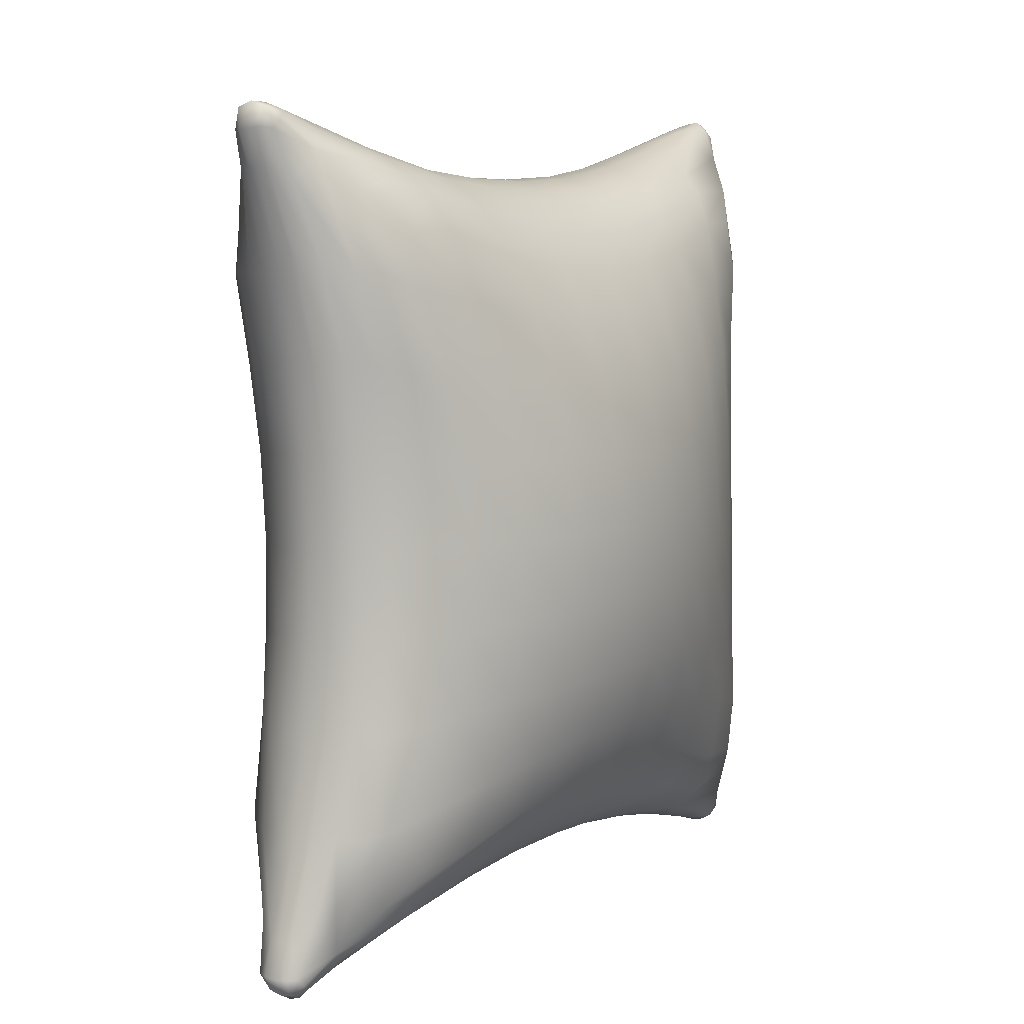
<metadata>
{"format":"obj","ext":"obj","renderer":"f3d","projection":"perspective","resolution":1024,"background":"white","views":[{"elev":14.2,"azim":-56.5,"up":"+Z"}]}
</metadata>
<code>
g default
v 16.76 4.569 -21.1
v 15.6 6.333 -11.96
v 15.51 7.409 -2.049
v 17.44 7.809 7.796
v 20.05 7.571 16.12
v 20.57 0.7356 -25.16
v 19.11 3.684 -12.6
v 19.37 4.472 -2.022
v 21.45 5.255 8.441
v 24.95 4.543 20.34
v 20.62 -4.399 -24.71
v 19.44 -5.288 -11.58
v 19.75 -4.281 -1.164
v 21.79 -3.13 9.253
v 25.09 -0.593 20.66
v 16.59 -7.355 -19.58
v 15.74 -7.933 -10.59
v 15.8 -7.578 -0.6255
v 17.69 -6.253 9.041
v 20.18 -4.392 17.07
v 7.949 -8.629 -16.93
v 7.93 -10.48 -8.847
v 8.561 -10.49 0.3061
v 9.621 -8.847 9.098
v 11.11 -5.637 16.27
v -1.683 -9.154 -15
v -1.09 -11.32 -7.658
v -0.226 -11.52 1.199
v 0.602 -9.626 9.743
v 1.321 -6.318 16.28
v -11.56 -8.626 -14.95
v -10.15 -10.4 -7.232
v -8.933 -10.44 1.916
v -8.349 -8.694 10.86
v -8.353 -5.653 18.12
v -20.17 -7.318 -16.02
v -17.5 -8.033 -7.429
v -15.71 -7.778 2.355
v -15.64 -6.374 12.15
v -16.61 -4.336 20.59
v -24.99 -4.458 -20.3
v -21.29 -5.503 -7.824
v -19.64 -4.686 2.558
v -19.36 -3.546 13.04
v -20.57 -0.6296 25.2
v -25.08 0.6837 -20.71
v -21.35 3.551 -8.457
v -19.48 4.153 1.854
v -19.63 4.975 12.5
v -20.68 4.579 24.69
v -20.45 4.28 -17.46
v -17.63 6.169 -8.757
v -15.72 7.412 1.006
v -15.74 7.835 11.01
v -16.64 7.417 19.64
v -11.78 5.417 -17.72
v -9.828 8.948 -9.367
v -8.621 10.42 -0.0954
v -7.872 10.11 9.015
v -7.868 8.289 16.87
v -1.569 6.258 -17.82
v -0.7736 9.965 -10.22
v 0.07839 11.52 -1.104
v 0.9432 10.79 7.763
v 1.589 8.558 14.88
v 8.327 5.46 -19.53
v 8.099 8.945 -11.01
v 8.636 10.33 -1.756
v 9.748 10 7.353
v 11.15 8.328 14.96
v -8.166 6.225 20.32
v 1.956 6.119 18.57
v 12.14 6.428 18.52
v -8.208 -2.78 21.33
v 1.906 -2.953 19.79
v 12.28 -2.963 19.71
v -12.16 2.962 -19.94
v -1.713 3.15 -20.33
v 8.426 3.05 -22.02
v -11.94 -6.312 -18.62
v -1.762 -6.437 -19.11
v 8.311 -6.395 -20.83
v 22.44 -1.086 -26.93
v 20.88 0.7451 -12.33
v 21.03 -2.096 -12.16
v 22.46 -3.007 -26.9
v 21.22 1.617 -1.841
v 21.36 -1.197 -1.571
v 23.15 2.502 8.662
v 23.21 -0.1636 8.993
v 27.1 3.059 22.45
v 27.38 1.544 22.57
v -27.37 -2.853 -22.39
v -22.95 -2.443 -7.788
v -23.08 0.4383 -8.091
v -27.4 -1.459 -22.34
v -21.32 -1.626 2.567
v -21.19 1.216 2.335
v -21.06 -0.6599 13.23
v -21.09 2.066 13.09
v -22.79 1.131 27.6
v -22.64 3.074 27.48
v -8.501 3.496 22.73
v -8.211 0.5227 22.85
v 2.139 3.377 20.76
v 2.203 0.4179 21.19
v 12.89 3.458 20.61
v 13 0.5926 21.12
v -12.17 -0.2713 -21.07
v -12.18 -3.281 -20.71
v -1.735 -0.1639 -21.46
v -1.741 -3.247 -21.16
v 8.765 -0.2259 -23.22
v 8.81 -3.181 -23.06
v 22.55 -2.444 -24.11
v 22.5 -1.064 -24.23
v 19.48 -1.235 -26.77
v 19.45 -2.721 -26.69
v 26.75 1.273 19.46
v 26.71 2.654 19.35
v 24.27 2.985 22.33
v 24.22 1.492 22.58
v -22.56 1.056 24.29
v -22.59 2.506 24.15
v -19.49 2.909 26.71
v -19.46 1.385 26.81
v -24.26 -2.812 -22.36
v -24.28 -1.37 -22.48
v -26.83 -1.16 -19.39
v -26.78 -2.567 -19.3
v -26.76 -3.482 -21.88
v -26.46 -1.516 -22.87
v -27.5 -2.256 -22.43
v -26.8 -0.6009 -22.12
v -27.7 -1.367 -21.46
v -27.57 -2.733 -21.41
v 16.84 5.123 -17.54
v 18.59 3.05 -23.06
v 17.55 4.937 -12.29
v 19.95 2.918 -18.72
v 15.26 7.035 -6.982
v 17.64 5.922 -2.032
v 19.02 4.093 -7.265
v 16.24 7.648 2.897
v 19.72 6.692 8.079
v 20.19 4.875 3.193
v 19.63 7.62 12.85
v 22.46 6.433 18.15
v 22.95 5.453 13.83
v 22.65 -1.769 -24.18
v 21.52 -2.325 -18.09
v 21.48 -0.09403 -18.3
v 21.13 -0.6822 -12.25
v 20.86 1.181 -7.11
v 21.52 0.2185 -1.715
v 21.01 -1.673 -6.857
v 21.98 2.047 3.447
v 23.33 1.159 8.835
v 22.04 -0.6814 3.716
v 26.86 1.958 19.4
v 27.65 1.581 21.47
v 27.58 2.714 21.4
v 27.44 2.356 22.58
v 20.06 -5.22 -17.83
v 18.56 -5.94 -22.06
v 17.92 -6.579 -11.16
v 16.71 -7.583 -16.11
v 19.41 -4.822 -6.349
v 18.1 -5.93 -0.9086
v 15.5 -7.947 -5.555
v 20.47 -3.71 4.019
v 20.16 -4.822 9.179
v 16.53 -7.063 4.237
v 23.32 -2.702 14.4
v 22.54 -2.785 18.85
v 19.75 -5.223 13.84
v 13.16 -7.891 -19.01
v 12.22 -9.378 -9.777
v 7.898 -9.714 -13.27
v 12.51 -9.219 -0.1799
v 8.109 -10.71 -4.281
v 13.99 -7.741 8.979
v 9.024 -9.877 4.812
v 16.7 -4.751 17.25
v 10.4 -7.397 13
v 3.108 -9.024 -15.68
v 3.459 -11.11 -8.123
v -1.45 -10.41 -11.6
v 4.242 -11.26 0.7553
v -0.6845 -11.68 -3.304
v 5.152 -9.459 9.312
v 0.1841 -10.83 5.604
v 6.142 -6.158 16.01
v 0.9394 -8.125 13.26
v -6.583 -9.033 -14.73
v -5.696 -11.08 -7.342
v -10.88 -9.673 -11.43
v -4.714 -11.24 1.581
v -9.46 -10.65 -2.709
v -3.97 -9.402 10.22
v -8.546 -9.751 6.468
v -3.517 -6.136 16.94
v -8.289 -7.34 14.7
v -16.79 -7.92 -16.03
v -14.06 -9.389 -7.191
v -19.52 -7.688 -12.56
v -12.65 -9.234 2.175
v -16.34 -8.116 -2.536
v -12.31 -7.619 11.47
v -15.39 -7.188 7.245
v -13.33 -4.73 20.17
v -16.71 -5.161 17.25
v -22.54 -5.993 -18.1
v -19.73 -6.718 -7.619
v -23.14 -5.516 -13.8
v -18 -6.268 2.502
v -20.29 -5.147 -2.619
v -17.83 -5.012 12.55
v -19.3 -4.164 7.746
v -18.55 -2.32 22.84
v -19.83 -2.612 18.67
v -26.91 -1.861 -19.35
v -24.71 -0.2586 -13.75
v -24.63 -2.533 -13.61
v -23.2 -0.9845 -7.918
v -21.97 -2.051 -2.664
v -21.46 -0.1797 2.485
v -21.9 0.8172 -2.92
v -20.99 -1.137 7.89
v -21.26 0.7205 13.19
v -20.89 1.62 7.671
v -21.52 -0.08768 18.47
v -22.68 1.783 24.24
v -21.63 2.413 18.11
v -23.21 2.641 -14.31
v -22.66 2.855 -19
v -19.67 4.89 -8.569
v -19.91 5 -14
v -20.18 3.844 -3.328
v -17.92 5.789 1.481
v -16.42 6.99 -3.921
v -19.26 4.547 7.114
v -18.08 6.552 11.85
v -15.5 7.716 5.979
v -20.22 5.53 17.91
v -18.59 6.451 22.07
v -16.89 7.545 16.34
v -17.46 4.679 -18.3
v -14.13 7.692 -9.06
v -10.88 7.337 -13.94
v -12.45 9.131 0.4693
v -9.122 9.95 -4.807
v -12.13 9.14 9.961
v -8.161 10.5 4.54
v -13.32 7.831 19.26
v -7.827 9.351 13.23
v -6.583 5.992 -17.56
v -5.347 9.725 -9.758
v -1.183 8.326 -14.38
v -4.355 11.26 -0.6464
v -0.3451 11.02 -5.751
v -3.522 10.67 8.251
v 0.5323 11.42 3.444
v -3.1 8.493 15.54
v 1.318 9.849 11.51
v 3.376 6.054 -18.47
v 3.8 9.691 -10.64
v 8.207 7.399 -15.64
v 4.504 11.2 -1.495
v 8.265 9.86 -6.436
v 5.429 10.58 7.417
v 9.1 10.31 2.878
v 6.334 8.531 14.64
v 10.4 9.334 11.34
v 13.67 4.753 -21.25
v 12.17 7.777 -11.5
v 12.28 9.094 -1.913
v 13.75 9.069 7.368
v 16.77 7.885 16.29
v -8.008 7.203 18.99
v -14.23 5.775 22.6
v 1.799 7.384 16.89
v -3.083 6.213 19.23
v 11.65 7.288 17.07
v 6.998 6.242 18.33
v 18.29 5.763 19.41
v -13.9 3.417 24.47
v -8.449 2.067 23
v -19.47 2.134 26.86
v -13.79 0.8381 24.63
v -3.153 3.425 21.5
v 2.201 1.94 21.21
v -3.054 0.4466 21.83
v 7.466 3.405 20.46
v 13.01 2.052 21.09
v 7.502 0.45 20.89
v 26.59 3.04 22.61
v 24.26 2.266 22.59
v 26.42 1.574 22.99
v -14.13 -2.078 23.28
v -8.167 -4.136 20.04
v -3.159 -2.93 20.38
v 1.627 -4.692 18.27
v 7.008 -3.003 19.48
v 11.7 -4.159 18.25
v 18.36 -2.072 20.12
v -12.05 3.972 -19.19
v -18.44 2.179 -20.34
v -1.724 4.514 -19.5
v -6.855 3.168 -19.99
v 8.33 4.044 -21.13
v 3.367 3.171 -20.92
v 14.21 2.253 -23.45
v -24.28 -2.116 -22.55
v -18.27 -3.074 -21.28
v -18.28 -0.7577 -21.56
v -12.21 -1.793 -21.07
v -6.97 -0.1933 -21.08
v -1.731 -1.713 -21.51
v -6.965 -3.267 -20.76
v 3.537 -0.1896 -22.15
v 8.81 -1.726 -23.31
v 3.511 -3.226 -21.91
v 13.88 -0.4492 -24.65
v 19.47 -1.995 -26.82
v 13.78 -3.061 -24.49
v -18.26 -5.706 -19.46
v -11.8 -7.41 -17.24
v -6.822 -6.406 -18.7
v -1.766 -7.882 -17.33
v 3.31 -6.424 -19.81
v 8.13 -7.52 -19.35
v 13.89 -5.899 -22.59
v 21.76 -0.009033 -23.52
v 20.22 2.261 -12.42
v 20.5 -3.727 -11.85
v 21.84 -3.407 -23.22
v 20.53 3.064 -1.942
v 20.76 -2.726 -1.369
v 22.48 3.974 8.335
v 22.61 -1.711 8.951
v 25.85 3.554 18.63
v 26.88 3.539 21.74
v 25.92 0.1991 18.87
v 26.9 0.7116 21.95
v -25.88 -3.483 -18.6
v -22.34 -4.02 -7.709
v -22.48 2.062 -8.206
v -26.07 0.01865 -18.84
v -20.7 -3.162 2.597
v -20.51 2.67 2.131
v -20.42 -2.201 13.03
v -20.51 3.558 12.64
v -21.74 0.04414 23.6
v -21.88 3.526 23.23
v -8.22 4.993 21.73
v -18.91 3.842 25.67
v -18.83 0.3137 25.99
v -8.098 -1.172 22.33
v 2.068 4.792 19.87
v 2.107 -1.252 20.71
v 12.41 4.996 19.7
v 12.52 -1.241 20.63
v 23.49 3.86 21.52
v 23.47 0.3533 21.85
v -23.47 -0.2883 -21.86
v -12.1 1.392 -20.71
v -12.03 -4.893 -19.91
v -23.47 -3.69 -21.5
v -1.731 1.483 -21.07
v -1.755 -4.877 -20.37
v 8.487 1.477 -22.72
v 8.396 -4.94 -22.15
v 18.85 -0.1852 -25.93
v 18.83 -3.679 -25.71
v 23.08 -2.674 -26.32
v 22.16 -3.457 -26.58
v 22.88 -1.328 -26.4
v 22.25 -2.088 -26.89
v 22.06 -0.5754 -26.79
v 21.53 -1.379 -27.64
v 21.58 -2.782 -27.46
v 24.69 0.3379 13.8
v 24.64 2.687 13.63
v 18.29 3.362 21.31
v 18.24 0.8699 21.67
v -23.02 1.256 26.52
v -22.1 0.614 26.86
v -23.16 2.627 26.31
v -22.9 1.94 27.9
v -22.14 3.523 26.54
v -21.56 2.862 27.56
v -21.61 1.404 27.57
v -26.5 -2.886 -22.83
v 18.81 3.911 -18.23
v 17.31 5.573 -7.119
v 18.52 6.292 3.073
v 21.87 6.699 13.5
v 21.69 -1.222 -18.17
v 21.16 -0.237 -7.002
v 22.19 0.6851 3.583
v 27.64 2.138 21.5
v 18.96 -6.369 -17.25
v 17.73 -6.41 -5.949
v 18.91 -5.396 4.139
v 22.06 -3.873 14.31
v 12.61 -8.753 -14.66
v 12.18 -9.456 -4.942
v 13.07 -8.672 4.488
v 15.34 -6.313 13.37
v 3.242 -10.25 -12.25
v 3.824 -11.43 -3.742
v 4.697 -10.59 5.194
v 5.616 -7.959 12.95
v -6.188 -10.25 -11.35
v -5.173 -11.41 -2.939
v -4.288 -10.54 6.049
v -3.715 -7.869 13.92
v -15.4 -8.841 -11.84
v -13.22 -9.533 -2.548
v -12.31 -8.592 6.877
v -12.66 -6.356 15.96
v -21.9 -6.391 -13.32
v -18.63 -6.731 -2.519
v -17.67 -5.758 7.521
v -18.85 -3.89 18.26
v -24.82 -1.388 -13.63
v -22.15 -0.5901 -2.767
v -21.13 0.262 7.818
v -21.76 1.143 18.34
v -22.04 3.812 -14.19
v -18.55 5.412 -3.575
v -17.77 6.167 6.631
v -19.01 6.657 17.4
v -15.8 6.188 -13.94
v -13.08 8.612 -4.32
v -12.12 9.3 5.244
v -12.68 8.539 14.85
v -6.017 8.07 -14.05
v -4.844 10.74 -5.271
v -3.909 11.21 3.945
v -3.236 9.758 12.14
v 3.578 8.112 -14.9
v 4.101 10.72 -6.125
v 4.93 11.1 3.096
v 5.908 9.699 11.27
v 12.87 6.315 -16.62
v 12.01 8.664 -6.69
v 12.84 9.214 2.795
v 15.29 8.556 12.06
v -13.89 6.905 21.51
v -3.046 7.388 17.62
v 6.662 7.406 16.7
v 17.75 6.945 18.39
v -13.75 2.165 24.72
v -3.119 1.975 21.88
v 7.562 1.972 20.9
v 26.52 2.392 22.82
v -13.85 -3.385 22.33
v -3.274 -4.547 18.92
v 6.573 -4.558 17.98
v 17.81 -3.331 19.26
v -18.22 3.432 -19.94
v -6.778 4.384 -19.18
v 3.26 4.405 -20.12
v 14.09 3.5 -23.01
v -18.25 -1.931 -21.61
v -6.982 -1.739 -21.12
v 3.544 -1.706 -22.21
v 13.82 -1.759 -24.76
v -17.55 -6.643 -17.94
v -6.711 -7.769 -17.04
v 3.142 -7.808 -18.05
v 13.66 -7.092 -21.38
v 20.89 1.234 -18.48
v 21.1 -3.757 -18.02
v 20.17 2.654 -7.183
v 20.45 -3.249 -6.606
v 21.31 3.488 3.286
v 21.45 -2.172 3.857
v 27.21 3.312 21.36
v 27.26 0.8779 21.55
v -24.06 -3.87 -13.68
v -24.39 1.237 -14.03
v -21.36 -3.609 -2.591
v -21.25 2.336 -3.081
v -20.38 -2.671 7.835
v -20.25 3.06 7.415
v -20.9 -1.271 18.6
v -21.14 3.923 18.04
v -14.08 4.603 23.77
v -13.97 -0.541 24.15
v -3.097 4.86 20.59
v -3.047 -1.24 21.35
v 7.274 4.843 19.6
v 7.29 -1.261 20.44
v 26.46 3.457 22.21
v 26.41 0.9177 22.51
v -18.34 0.6227 -21.1
v -18.32 -4.347 -20.58
v -6.914 1.467 -20.73
v -6.894 -4.881 -19.97
v 3.436 1.481 -21.72
v 3.366 -4.876 -21.08
v 14.01 0.8235 -24.2
v 14 -4.425 -23.85
v 22.63 -3.164 -26.18
v 23.15 -1.965 -26.38
v 22.55 -0.6532 -26.43
v 21.55 -0.7199 -27.3
v 21.53 -2.119 -27.71
v 21.57 -3.312 -27.07
v 24.16 -1.003 14.06
v 24.85 1.547 13.65
v 24.02 3.957 13.7
v 18.34 4.5 20.53
v 18.2 2.178 21.73
v 18.33 -0.5273 21.09
v -22.57 0.7723 26.45
v -23.12 1.935 26.44
v -22.67 3.326 26.21
v -21.61 3.47 27.08
v -21.56 2.084 27.73
v -21.58 0.8349 27.27
v -26.39 -3.309 -22.35
v -26.49 -2.207 -23.08
v -26.43 -0.8051 -22.6
v -27.34 -0.6979 -21.55
v -27.77 -2.115 -21.42
v -27.18 -3.278 -21.38
g pCube1 group62
f 1 137 395 138
f 137 2 139 395
f 395 139 7 140
f 138 395 140 6
f 2 141 396 139
f 141 3 142 396
f 396 142 8 143
f 139 396 143 7
f 3 144 397 142
f 144 4 145 397
f 397 145 9 146
f 142 397 146 8
f 4 147 398 145
f 147 5 148 398
f 398 148 10 149
f 145 398 149 9
f 115 150 399 151
f 150 116 152 399
f 399 152 84 153
f 151 399 153 85
f 84 154 400 153
f 154 87 155 400
f 400 155 88 156
f 153 400 156 85
f 87 157 401 155
f 157 89 158 401
f 401 158 90 159
f 155 401 159 88
f 119 160 402 161
f 160 120 162 402
f 402 162 91 163
f 161 402 163 92
f 11 164 403 165
f 164 12 166 403
f 403 166 17 167
f 165 403 167 16
f 12 168 404 166
f 168 13 169 404
f 404 169 18 170
f 166 404 170 17
f 13 171 405 169
f 171 14 172 405
f 405 172 19 173
f 169 405 173 18
f 14 174 406 172
f 174 15 175 406
f 406 175 20 176
f 172 406 176 19
f 16 167 407 177
f 167 17 178 407
f 407 178 22 179
f 177 407 179 21
f 17 170 408 178
f 170 18 180 408
f 408 180 23 181
f 178 408 181 22
f 18 173 409 180
f 173 19 182 409
f 409 182 24 183
f 180 409 183 23
f 19 176 410 182
f 176 20 184 410
f 410 184 25 185
f 182 410 185 24
f 21 179 411 186
f 179 22 187 411
f 411 187 27 188
f 186 411 188 26
f 22 181 412 187
f 181 23 189 412
f 412 189 28 190
f 187 412 190 27
f 23 183 413 189
f 183 24 191 413
f 413 191 29 192
f 189 413 192 28
f 24 185 414 191
f 185 25 193 414
f 414 193 30 194
f 191 414 194 29
f 26 188 415 195
f 188 27 196 415
f 415 196 32 197
f 195 415 197 31
f 27 190 416 196
f 190 28 198 416
f 416 198 33 199
f 196 416 199 32
f 28 192 417 198
f 192 29 200 417
f 417 200 34 201
f 198 417 201 33
f 29 194 418 200
f 194 30 202 418
f 418 202 35 203
f 200 418 203 34
f 31 197 419 204
f 197 32 205 419
f 419 205 37 206
f 204 419 206 36
f 32 199 420 205
f 199 33 207 420
f 420 207 38 208
f 205 420 208 37
f 33 201 421 207
f 201 34 209 421
f 421 209 39 210
f 207 421 210 38
f 34 203 422 209
f 203 35 211 422
f 422 211 40 212
f 209 422 212 39
f 36 206 423 213
f 206 37 214 423
f 423 214 42 215
f 213 423 215 41
f 37 208 424 214
f 208 38 216 424
f 424 216 43 217
f 214 424 217 42
f 38 210 425 216
f 210 39 218 425
f 425 218 44 219
f 216 425 219 43
f 39 212 426 218
f 212 40 220 426
f 426 220 45 221
f 218 426 221 44
f 129 222 427 223
f 222 130 224 427
f 427 224 94 225
f 223 427 225 95
f 94 226 428 225
f 226 97 227 428
f 428 227 98 228
f 225 428 228 95
f 97 229 429 227
f 229 99 230 429
f 429 230 100 231
f 227 429 231 98
f 99 232 430 230
f 232 123 233 430
f 430 233 124 234
f 230 430 234 100
f 46 235 431 236
f 235 47 237 431
f 431 237 52 238
f 236 431 238 51
f 47 239 432 237
f 239 48 240 432
f 432 240 53 241
f 237 432 241 52
f 48 242 433 240
f 242 49 243 433
f 433 243 54 244
f 240 433 244 53
f 49 245 434 243
f 245 50 246 434
f 434 246 55 247
f 243 434 247 54
f 51 238 435 248
f 238 52 249 435
f 435 249 57 250
f 248 435 250 56
f 52 241 436 249
f 241 53 251 436
f 436 251 58 252
f 249 436 252 57
f 53 244 437 251
f 244 54 253 437
f 437 253 59 254
f 251 437 254 58
f 54 247 438 253
f 247 55 255 438
f 438 255 60 256
f 253 438 256 59
f 56 250 439 257
f 250 57 258 439
f 439 258 62 259
f 257 439 259 61
f 57 252 440 258
f 252 58 260 440
f 440 260 63 261
f 258 440 261 62
f 58 254 441 260
f 254 59 262 441
f 441 262 64 263
f 260 441 263 63
f 59 256 442 262
f 256 60 264 442
f 442 264 65 265
f 262 442 265 64
f 61 259 443 266
f 259 62 267 443
f 443 267 67 268
f 266 443 268 66
f 62 261 444 267
f 261 63 269 444
f 444 269 68 270
f 267 444 270 67
f 63 263 445 269
f 263 64 271 445
f 445 271 69 272
f 269 445 272 68
f 64 265 446 271
f 265 65 273 446
f 446 273 70 274
f 271 446 274 69
f 66 268 447 275
f 268 67 276 447
f 447 276 2 137
f 275 447 137 1
f 67 270 448 276
f 270 68 277 448
f 448 277 3 141
f 276 448 141 2
f 68 272 449 277
f 272 69 278 449
f 449 278 4 144
f 277 449 144 3
f 69 274 450 278
f 274 70 279 450
f 450 279 5 147
f 278 450 147 4
f 60 255 451 280
f 255 55 246 451
f 451 246 50 281
f 280 451 281 71
f 65 264 452 282
f 264 60 280 452
f 452 280 71 283
f 282 452 283 72
f 70 273 453 284
f 273 65 282 453
f 453 282 72 285
f 284 453 285 73
f 5 279 454 148
f 279 70 284 454
f 454 284 73 286
f 148 454 286 10
f 103 287 455 288
f 287 125 289 455
f 455 289 126 290
f 288 455 290 104
f 105 291 456 292
f 291 103 288 456
f 456 288 104 293
f 292 456 293 106
f 107 294 457 295
f 294 105 292 457
f 457 292 106 296
f 295 457 296 108
f 91 297 458 163
f 297 121 298 458
f 458 298 122 299
f 163 458 299 92
f 74 300 459 301
f 300 45 220 459
f 459 220 40 211
f 301 459 211 35
f 75 302 460 303
f 302 74 301 460
f 460 301 35 202
f 303 460 202 30
f 76 304 461 305
f 304 75 303 461
f 461 303 30 193
f 305 461 193 25
f 15 306 462 175
f 306 76 305 462
f 462 305 25 184
f 175 462 184 20
f 51 248 463 236
f 248 56 307 463
f 463 307 77 308
f 236 463 308 46
f 56 257 464 307
f 257 61 309 464
f 464 309 78 310
f 307 464 310 77
f 61 266 465 309
f 266 66 311 465
f 465 311 79 312
f 309 465 312 78
f 66 275 466 311
f 275 1 138 466
f 466 138 6 313
f 311 466 313 79
f 127 314 467 315
f 314 128 316 467
f 467 316 109 317
f 315 467 317 110
f 109 318 468 317
f 318 111 319 468
f 468 319 112 320
f 317 468 320 110
f 111 321 469 319
f 321 113 322 469
f 469 322 114 323
f 319 469 323 112
f 113 324 470 322
f 324 117 325 470
f 470 325 118 326
f 322 470 326 114
f 41 327 471 213
f 327 80 328 471
f 471 328 31 204
f 213 471 204 36
f 80 329 472 328
f 329 81 330 472
f 472 330 26 195
f 328 472 195 31
f 81 331 473 330
f 331 82 332 473
f 473 332 21 186
f 330 473 186 26
f 82 333 474 332
f 333 11 165 474
f 474 165 16 177
f 332 474 177 21
f 6 140 475 334
f 140 7 335 475
f 475 335 84 152
f 334 475 152 116
f 12 164 476 336
f 164 11 337 476
f 476 337 115 151
f 336 476 151 85
f 7 143 477 335
f 143 8 338 477
f 477 338 87 154
f 335 477 154 84
f 13 168 478 339
f 168 12 336 478
f 478 336 85 156
f 339 478 156 88
f 8 146 479 338
f 146 9 340 479
f 479 340 89 157
f 338 479 157 87
f 14 171 480 341
f 171 13 339 480
f 480 339 88 159
f 341 480 159 90
f 120 342 481 162
f 10 343 481 342
f 91 162 481 343
f 15 344 482 345
f 119 161 482 344
f 92 345 482 161
f 41 215 483 346
f 215 42 347 483
f 483 347 94 224
f 346 483 224 130
f 47 235 484 348
f 235 46 349 484
f 484 349 129 223
f 348 484 223 95
f 42 217 485 347
f 217 43 350 485
f 485 350 97 226
f 347 485 226 94
f 48 239 486 351
f 239 47 348 486
f 486 348 95 228
f 351 486 228 98
f 43 219 487 350
f 219 44 352 487
f 487 352 99 229
f 350 487 229 97
f 49 242 488 353
f 242 48 351 488
f 488 351 98 231
f 353 488 231 100
f 44 221 489 352
f 221 45 354 489
f 489 354 123 232
f 352 489 232 99
f 50 245 490 355
f 245 49 353 490
f 490 353 100 234
f 355 490 234 124
f 71 281 491 356
f 281 50 357 491
f 491 357 125 287
f 356 491 287 103
f 45 300 492 358
f 300 74 359 492
f 492 359 104 290
f 358 492 290 126
f 72 283 493 360
f 283 71 356 493
f 493 356 103 291
f 360 493 291 105
f 74 302 494 359
f 302 75 361 494
f 494 361 106 293
f 359 494 293 104
f 73 285 495 362
f 285 72 360 495
f 495 360 105 294
f 362 495 294 107
f 75 304 496 361
f 304 76 363 496
f 496 363 108 296
f 361 496 296 106
f 10 364 497 343
f 121 297 497 364
f 91 343 497 297
f 122 365 498 299
f 15 345 498 365
f 92 299 498 345
f 46 308 499 366
f 308 77 367 499
f 499 367 109 316
f 366 499 316 128
f 80 327 500 368
f 327 41 369 500
f 500 369 127 315
f 368 500 315 110
f 77 310 501 367
f 310 78 370 501
f 501 370 111 318
f 367 501 318 109
f 81 329 502 371
f 329 80 368 502
f 502 368 110 320
f 371 502 320 112
f 78 312 503 370
f 312 79 372 503
f 503 372 113 321
f 370 503 321 111
f 82 331 504 373
f 331 81 371 504
f 504 371 112 323
f 373 504 323 114
f 79 313 505 372
f 313 6 374 505
f 505 374 117 324
f 372 505 324 113
f 11 333 506 375
f 333 82 373 506
f 506 373 114 326
f 375 506 326 118
f 115 337 507 376
f 11 377 507 337
f 86 376 507 377
f 83 378 508 379
f 378 116 150 508
f 508 150 115 376
f 379 508 376 86
f 6 334 509 380
f 116 378 509 334
f 83 380 509 378
f 117 374 510 381
f 6 380 510 374
f 83 381 510 380
f 118 325 511 382
f 325 117 381 511
f 511 381 83 379
f 382 511 379 86
f 11 375 512 377
f 118 382 512 375
f 86 377 512 382
f 15 174 513 344
f 174 14 341 513
f 513 341 90 383
f 344 513 383 119
f 89 384 514 158
f 384 120 160 514
f 514 160 119 383
f 158 514 383 90
f 9 149 515 340
f 149 10 342 515
f 515 342 120 384
f 340 515 384 89
f 10 286 516 364
f 286 73 362 516
f 516 362 107 385
f 364 516 385 121
f 122 298 517 386
f 298 121 385 517
f 517 385 107 295
f 386 517 295 108
f 76 306 518 363
f 306 15 365 518
f 518 365 122 386
f 363 518 386 108
f 123 354 519 387
f 45 388 519 354
f 101 387 519 388
f 124 233 520 389
f 233 123 387 520
f 520 387 101 390
f 389 520 390 102
f 50 355 521 391
f 124 389 521 355
f 102 391 521 389
f 125 357 522 392
f 50 391 522 357
f 102 392 522 391
f 126 289 523 393
f 289 125 392 523
f 523 392 102 390
f 393 523 390 101
f 45 358 524 388
f 126 393 524 358
f 101 388 524 393
f 127 369 525 394
f 41 131 525 369
f 93 394 525 131
f 96 132 526 133
f 132 128 314 526
f 526 314 127 394
f 133 526 394 93
f 46 366 527 134
f 128 132 527 366
f 96 134 527 132
f 129 349 528 135
f 46 134 528 349
f 96 135 528 134
f 93 136 529 133
f 136 130 222 529
f 529 222 129 135
f 133 529 135 96
f 41 346 530 131
f 130 136 530 346
f 93 131 530 136

</code>
